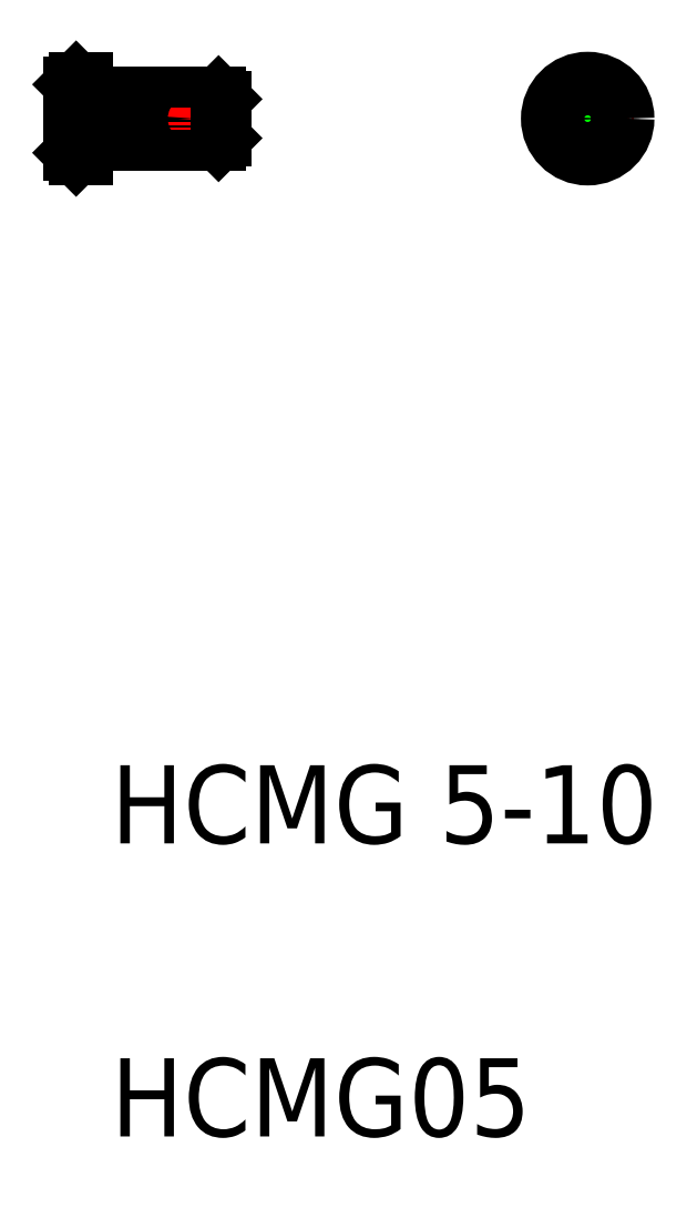
<metadata>
{"format":"dxf","ext":"dxf","renderer":"ezdxf+matplotlib","layout":"modelspace","background":"white","min_lineweight":24,"dpi":150}
</metadata>
<code>
0
SECTION
2
ENTITIES
0
TEXT
8
0
10
81.98
20
125.5
30
0
40
8
1
HCMG 5-10
0
TEXT
8
0
10
81.98
20
95.51
30
0
40
8
1
HCMG05
0
LINE
8
CENTER
10
75.41
20
199.7
30
0
11
95.41
21
199.7
31
0
0
LINE
8
0
10
79.71
20
197.2
30
0
11
93.01
21
197.2
31
0
0
LINE
8
0
10
79.71
20
202.2
30
0
11
93.01
21
202.2
31
0
0
LINE
8
0
10
78.41
20
203.7
30
0
11
78.41
21
195.7
31
0
0
LINE
8
0
10
77.91
20
203.2
30
0
11
77.91
21
196.2
31
0
0
LINE
8
0
10
79.41
20
203.7
30
0
11
79.41
21
195.7
31
0
0
ARC
8
0
10
79.71
20
196.9
30
0
40
0.3
50
90
51
180
0
LINE
8
0
10
78.41
20
195.7
30
0
11
79.41
21
195.7
31
0
0
LINE
8
0
10
77.91
20
196.2
30
0
11
78.41
21
195.7
31
0
0
ARC
8
0
10
79.71
20
202.5
30
0
40
0.3
50
180
51
270
0
LINE
8
0
10
78.41
20
203.7
30
0
11
79.41
21
203.7
31
0
0
LINE
8
0
10
77.91
20
203.2
30
0
11
78.41
21
203.7
31
0
0
LINE
8
0
10
83.04
20
202.2
30
0
11
83.04
21
202.2
31
0
0
LINE
8
CENTER
10
90.01
20
200.8
30
0
11
90.01
21
198.6
31
0
0
CIRCLE
8
0
10
90.01
20
199.7
30
0
40
0.6
0
LINE
8
0
10
86.36
20
202.2
30
0
11
86.36
21
202.2
31
0
0
LINE
8
0
10
93.01
20
202.2
30
0
11
93.01
21
197.2
31
0
0
LINE
8
0
10
93.51
20
201.7
30
0
11
93.51
21
197.7
31
0
0
LINE
8
0
10
93.51
20
197.7
30
0
11
93.01
21
197.2
31
0
0
LINE
8
0
10
93.01
20
202.2
30
0
11
93.51
21
201.7
31
0
0
LINE
8
CENTER
10
130.8
20
204.7
30
0
11
130.8
21
194.7
31
0
0
LINE
8
CENTER
10
125.8
20
199.7
30
0
11
135.8
21
199.7
31
0
0
CIRCLE
8
0
10
130.8
20
199.7
30
0
40
4
0
LINE
8
0
10
128.4
20
200.3
30
0
11
133.3
21
200.3
31
0
0
LINE
8
0
10
128.4
20
199.1
30
0
11
133.3
21
199.1
31
0
0
CIRCLE
8
0
10
130.8
20
199.7
30
0
40
2.5
0
ENDSEC
0
EOF

</code>
